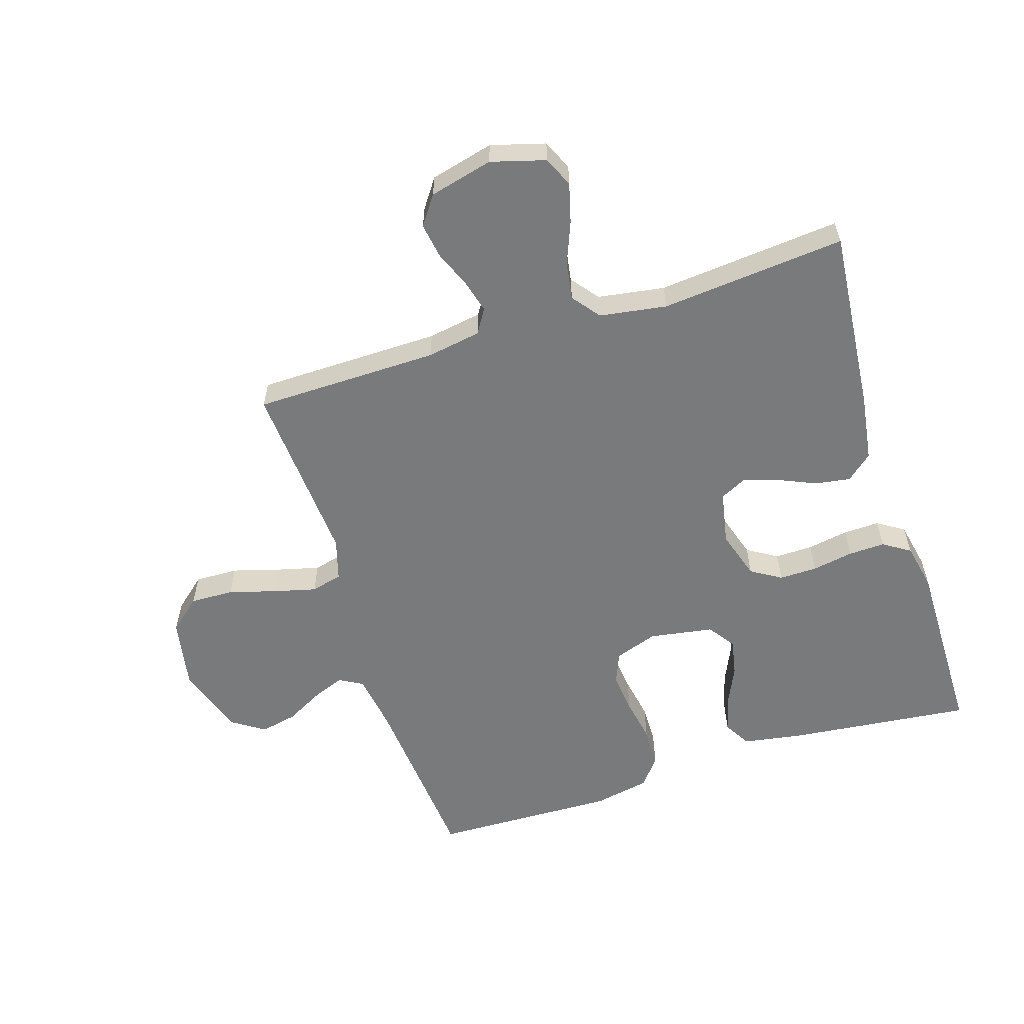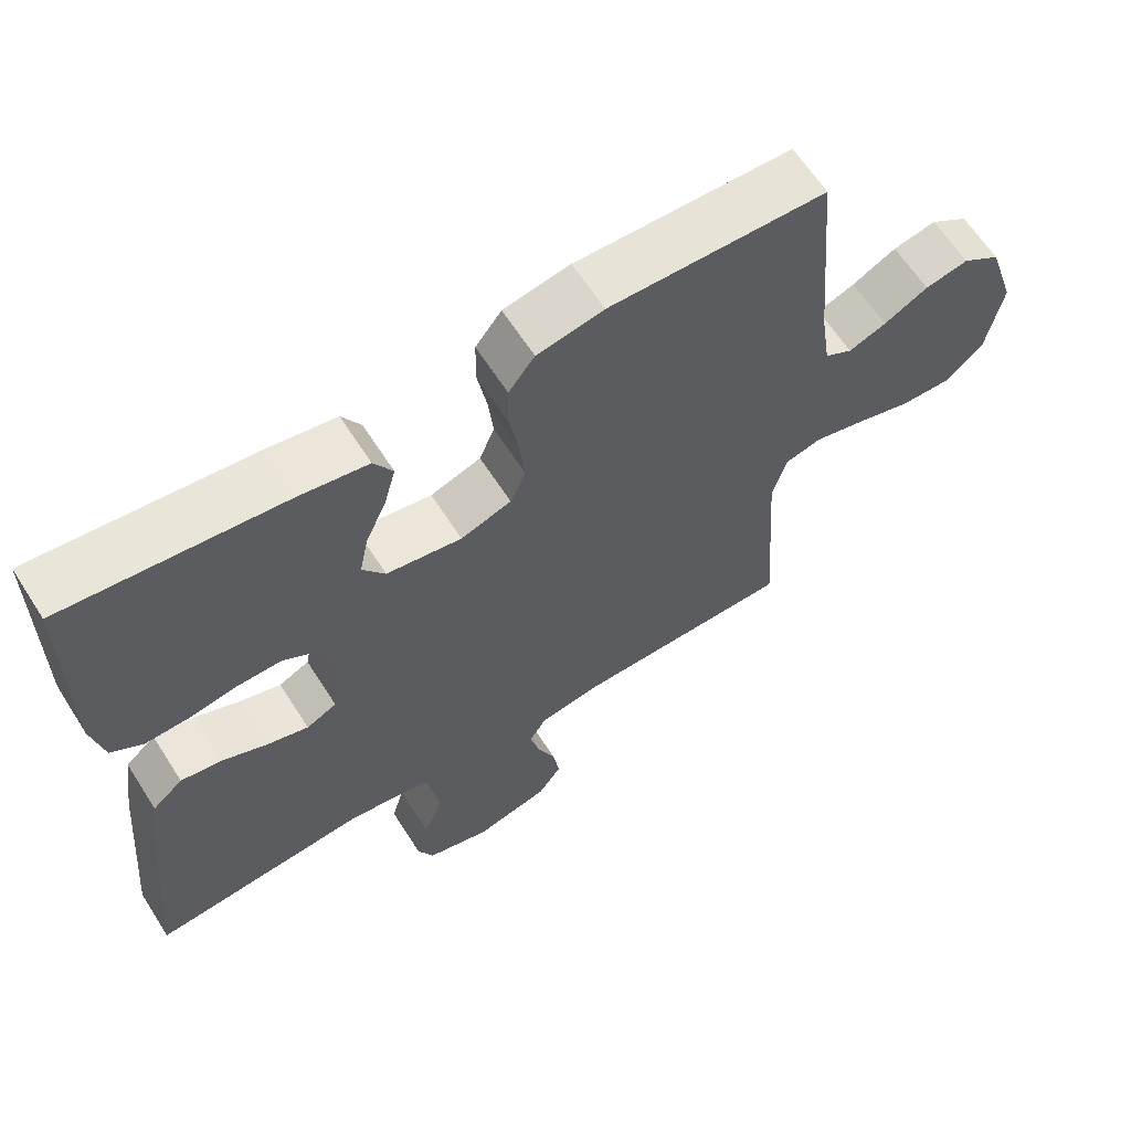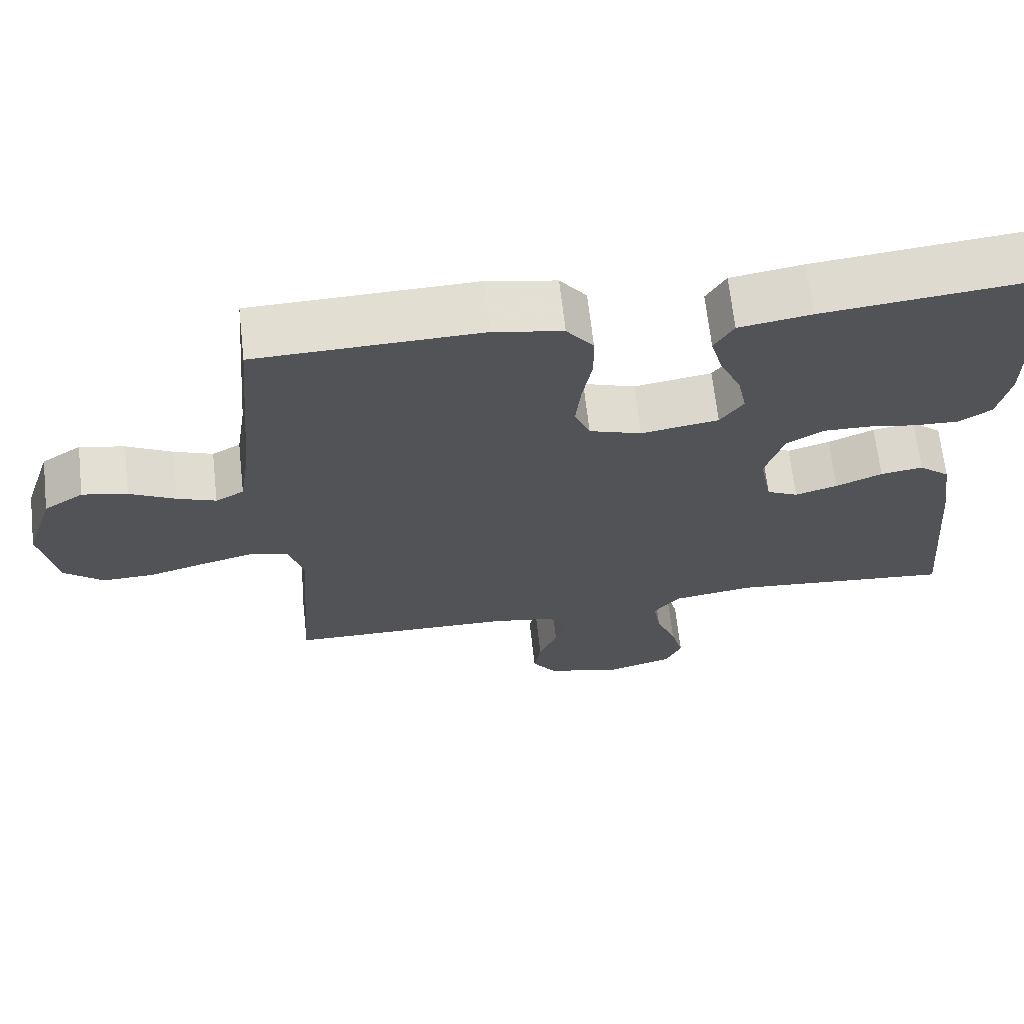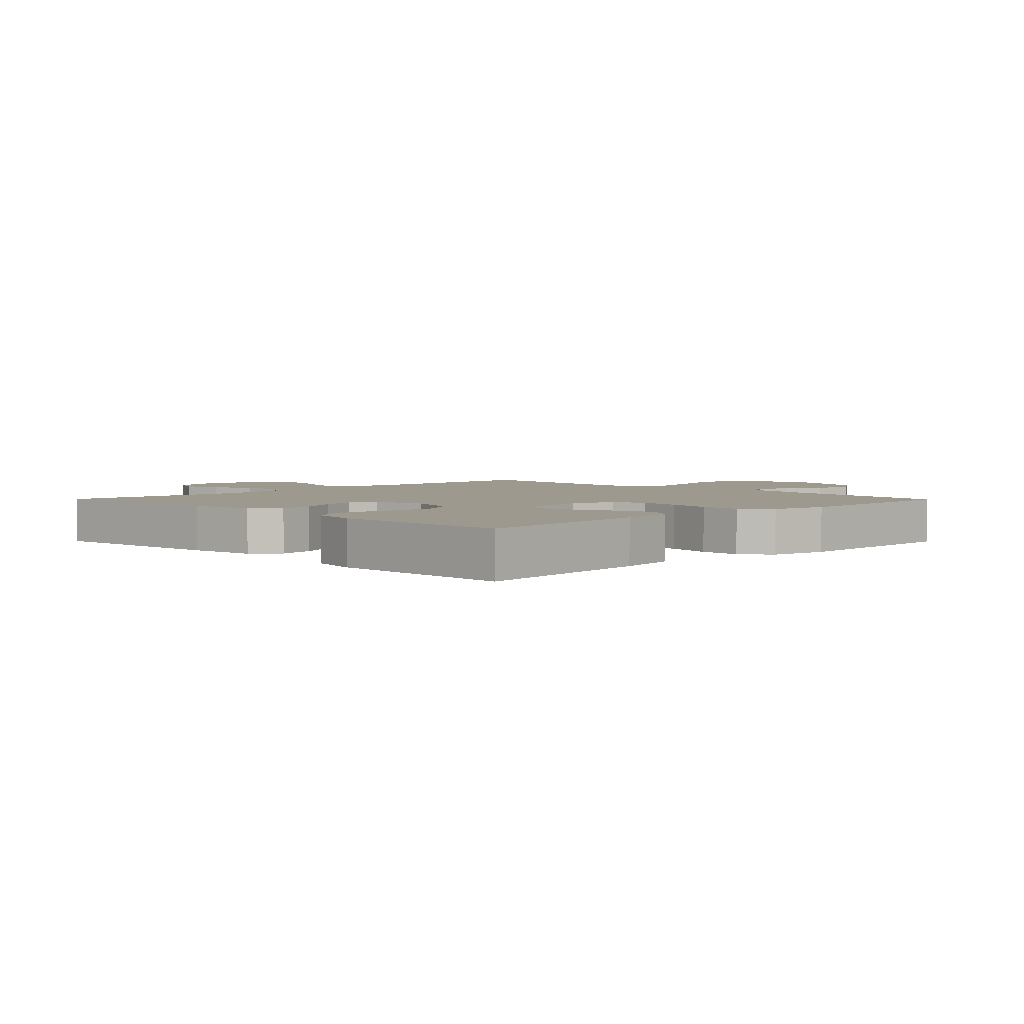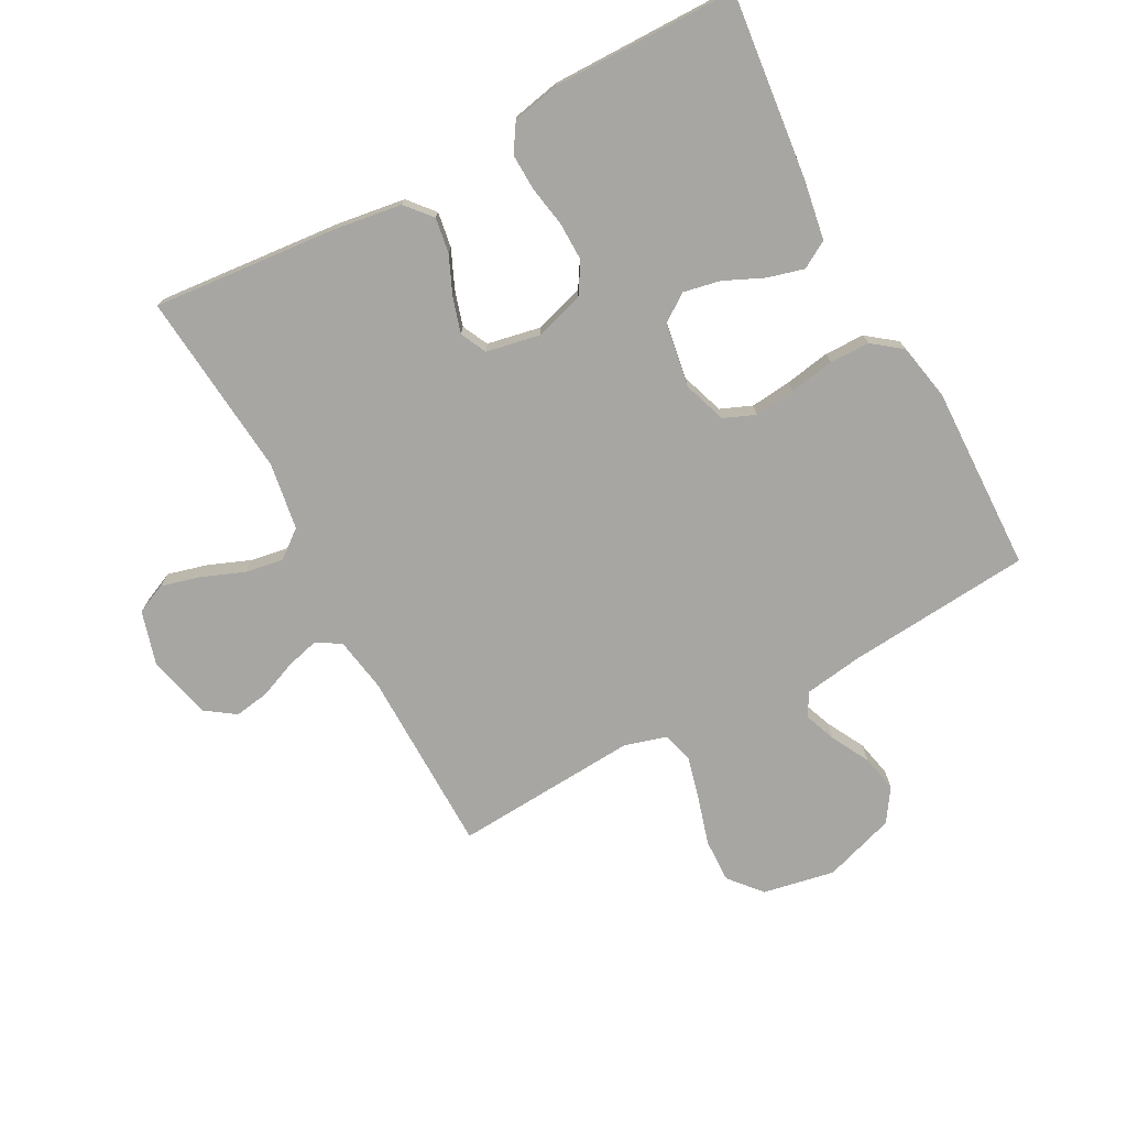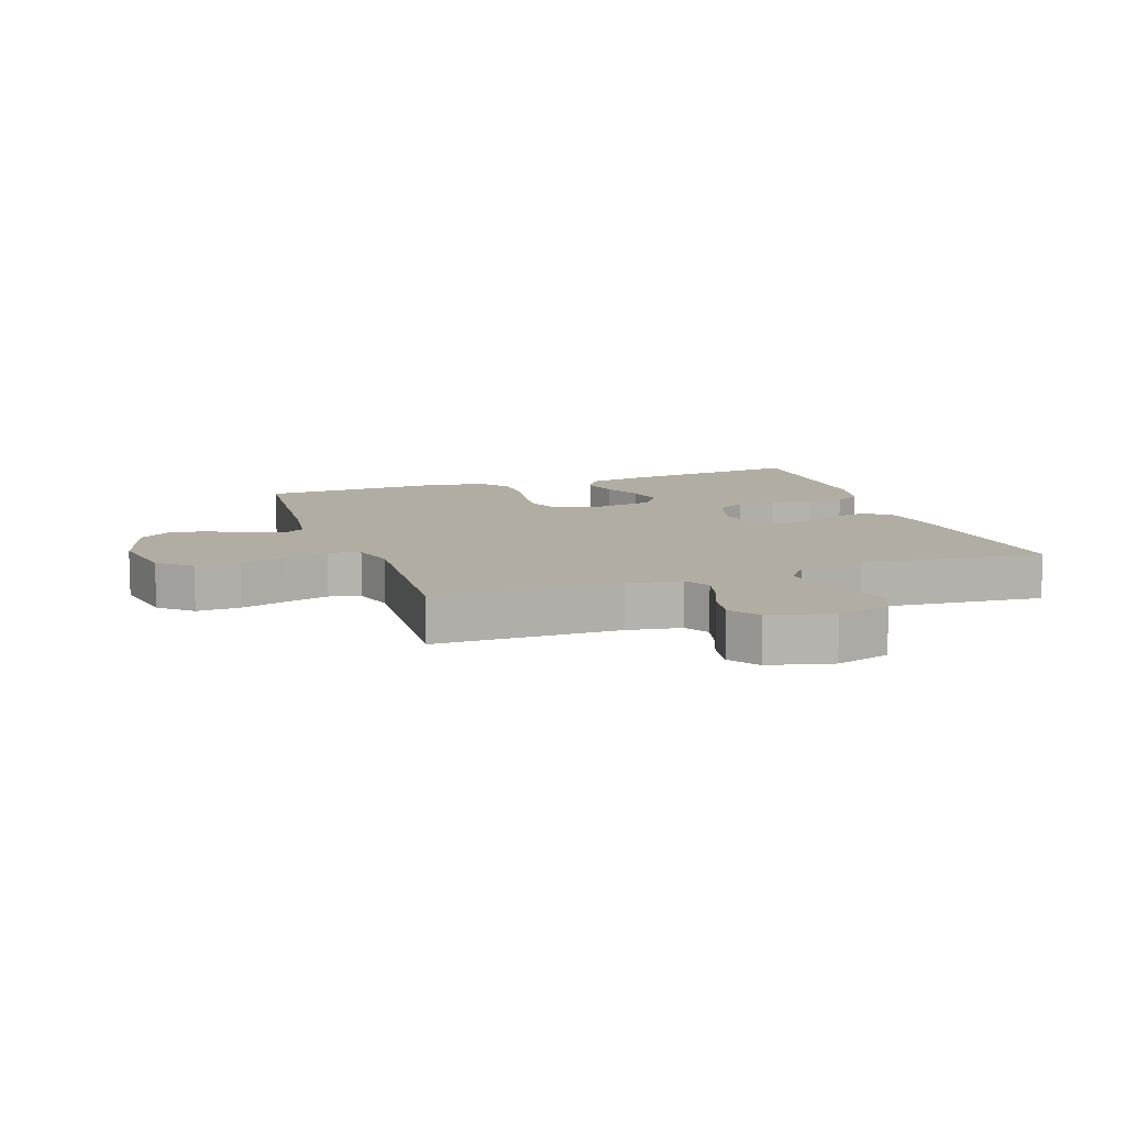
<metadata>
{"format":"obj","ext":"obj","renderer":"f3d","projection":"perspective","resolution":1024,"background":"white","views":[{"elev":-58.0,"azim":-162.4,"up":"+Y"},{"elev":63.2,"azim":-32.5,"up":"+Z"},{"elev":67.3,"azim":173.6,"up":"+Z"},{"elev":3.5,"azim":-44.6,"up":"+Y"},{"elev":-74.2,"azim":-61.8,"up":"+Y"},{"elev":10.6,"azim":160.7,"up":"+Y"}]}
</metadata>
<code>
v -0.5 0.07 0.5
v -0.2 0.07 0.468
v -0.104 0.07 0.452
v -0.078 0.07 0.408
v -0.094 0.07 0.349
v -0.123 0.07 0.285
v -0.135 0.07 0.225
v -0.104 0.07 0.181
v 0 0.07 0.164
v 0.07 0.07 0.188
v 0.091 0.07 0.239
v 0.084 0.07 0.306
v 0.071 0.07 0.378
v 0.072 0.07 0.443
v 0.108 0.07 0.49
v 0.2 0.07 0.508
v 0.5 0.07 0.5
v 0.526 0.07 0.2
v 0.54 0.07 0.106
v 0.578 0.07 0.085
v 0.63 0.07 0.105
v 0.691 0.07 0.138
v 0.751 0.07 0.151
v 0.804 0.07 0.116
v 0.842 0.07 0
v 0.82 0.07 -0.116
v 0.768 0.07 -0.161
v 0.697 0.07 -0.159
v 0.621 0.07 -0.137
v 0.551 0.07 -0.119
v 0.5 0.07 -0.132
v 0.48 0.07 -0.2
v 0.5 0.07 -0.5
v 0.2 0.07 -0.504
v 0.112 0.07 -0.519
v 0.088 0.07 -0.558
v 0.102 0.07 -0.611
v 0.127 0.07 -0.672
v 0.136 0.07 -0.729
v 0.103 0.07 -0.776
v 0 0.07 -0.802
v -0.088 0.07 -0.777
v -0.11 0.07 -0.728
v -0.093 0.07 -0.664
v -0.066 0.07 -0.596
v -0.056 0.07 -0.534
v -0.091 0.07 -0.489
v -0.2 0.07 -0.472
v -0.5 0.07 -0.5
v -0.473 0.07 -0.2
v -0.457 0.07 -0.091
v -0.415 0.07 -0.055
v -0.358 0.07 -0.064
v -0.296 0.07 -0.091
v -0.239 0.07 -0.108
v -0.197 0.07 -0.087
v -0.18 0.07 0
v -0.205 0.07 0.08
v -0.254 0.07 0.11
v -0.316 0.07 0.109
v -0.383 0.07 0.097
v -0.442 0.07 0.095
v -0.486 0.07 0.123
v -0.502 0.07 0.2
v -0.5 0 0.5
v -0.2 0 0.468
v -0.104 0 0.452
v -0.078 0 0.408
v -0.094 0 0.349
v -0.123 0 0.285
v -0.135 0 0.225
v -0.104 0 0.181
v 0 0 0.164
v 0.07 0 0.188
v 0.091 0 0.239
v 0.084 0 0.306
v 0.071 0 0.378
v 0.072 0 0.443
v 0.108 0 0.49
v 0.2 0 0.508
v 0.5 0 0.5
v 0.526 0 0.2
v 0.54 0 0.106
v 0.578 0 0.085
v 0.63 0 0.105
v 0.691 0 0.138
v 0.751 0 0.151
v 0.804 0 0.116
v 0.842 0 0
v 0.82 0 -0.116
v 0.768 0 -0.161
v 0.697 0 -0.159
v 0.621 0 -0.137
v 0.551 0 -0.119
v 0.5 0 -0.132
v 0.48 0 -0.2
v 0.5 0 -0.5
v 0.2 0 -0.504
v 0.112 0 -0.519
v 0.088 0 -0.558
v 0.102 0 -0.611
v 0.127 0 -0.672
v 0.136 0 -0.729
v 0.103 0 -0.776
v 0 0 -0.802
v -0.088 0 -0.777
v -0.11 0 -0.728
v -0.093 0 -0.664
v -0.066 0 -0.596
v -0.056 0 -0.534
v -0.091 0 -0.489
v -0.2 0 -0.472
v -0.5 0 -0.5
v -0.473 0 -0.2
v -0.457 0 -0.091
v -0.415 0 -0.055
v -0.358 0 -0.064
v -0.296 0 -0.091
v -0.239 0 -0.108
v -0.197 0 -0.087
v -0.18 0 0
v -0.205 0 0.08
v -0.254 0 0.11
v -0.316 0 0.109
v -0.383 0 0.097
v -0.442 0 0.095
v -0.486 0 0.123
v -0.502 0 0.2
f 60 61 62 63
f 59 60 63 64
f 51 52 53 54
f 51 54 55
f 48 49 50 51
f 47 48 51 55
f 46 47 55 56
f 42 43 44 45
f 42 45 46
f 41 42 46
f 40 41 46
f 37 38 39 40
f 36 37 40 46
f 35 36 46 56
f 32 33 34
f 31 32 34 35
f 26 27 28 29
f 26 29 30
f 25 26 30
f 24 25 30 31
f 21 22 23 24
f 20 21 24 31
f 15 16 17 18
f 15 18 19
f 12 13 14 15
f 11 12 15 19
f 10 11 19 20
f 3 4 5 6
f 3 6 7
f 2 3 7
f 59 64 1 2
f 58 59 2 7
f 57 58 7 8
f 56 57 8 9
f 20 31 35 56
f 9 10 20 56
f 127 126 125 124
f 128 127 124 123
f 118 117 116 115
f 119 118 115
f 115 114 113 112
f 119 115 112 111
f 120 119 111 110
f 109 108 107 106
f 110 109 106
f 110 106 105
f 110 105 104
f 104 103 102 101
f 110 104 101 100
f 120 110 100 99
f 98 97 96
f 99 98 96 95
f 93 92 91 90
f 94 93 90
f 94 90 89
f 95 94 89 88
f 88 87 86 85
f 95 88 85 84
f 82 81 80 79
f 83 82 79
f 79 78 77 76
f 83 79 76 75
f 84 83 75 74
f 70 69 68 67
f 71 70 67
f 71 67 66
f 66 65 128 123
f 71 66 123 122
f 72 71 122 121
f 73 72 121 120
f 120 99 95 84
f 120 84 74 73
f 1 65 66 2
f 2 66 67 3
f 3 67 68 4
f 4 68 69 5
f 5 69 70 6
f 6 70 71 7
f 7 71 72 8
f 8 72 73 9
f 9 73 74 10
f 10 74 75 11
f 11 75 76 12
f 12 76 77 13
f 13 77 78 14
f 14 78 79 15
f 15 79 80 16
f 16 80 81 17
f 17 81 82 18
f 18 82 83 19
f 19 83 84 20
f 20 84 85 21
f 21 85 86 22
f 22 86 87 23
f 23 87 88 24
f 24 88 89 25
f 25 89 90 26
f 26 90 91 27
f 27 91 92 28
f 28 92 93 29
f 29 93 94 30
f 30 94 95 31
f 31 95 96 32
f 32 96 97 33
f 33 97 98 34
f 34 98 99 35
f 35 99 100 36
f 36 100 101 37
f 37 101 102 38
f 38 102 103 39
f 39 103 104 40
f 40 104 105 41
f 41 105 106 42
f 42 106 107 43
f 43 107 108 44
f 44 108 109 45
f 45 109 110 46
f 46 110 111 47
f 47 111 112 48
f 48 112 113 49
f 49 113 114 50
f 50 114 115 51
f 51 115 116 52
f 52 116 117 53
f 53 117 118 54
f 54 118 119 55
f 55 119 120 56
f 56 120 121 57
f 57 121 122 58
f 58 122 123 59
f 59 123 124 60
f 60 124 125 61
f 61 125 126 62
f 62 126 127 63
f 63 127 128 64
f 64 128 65 1

</code>
